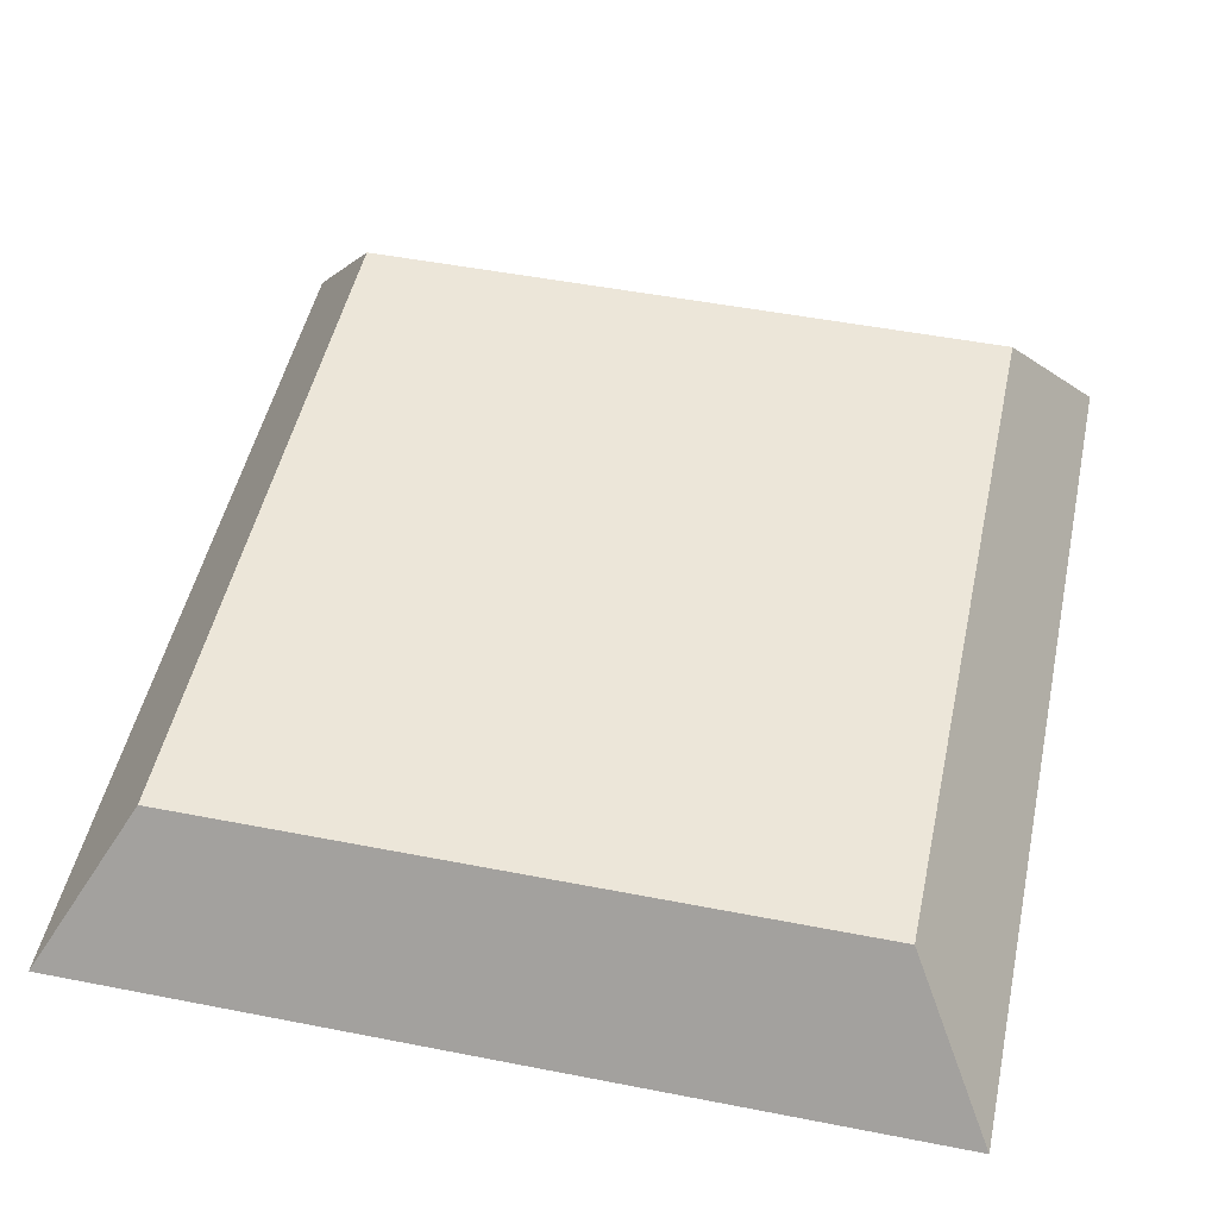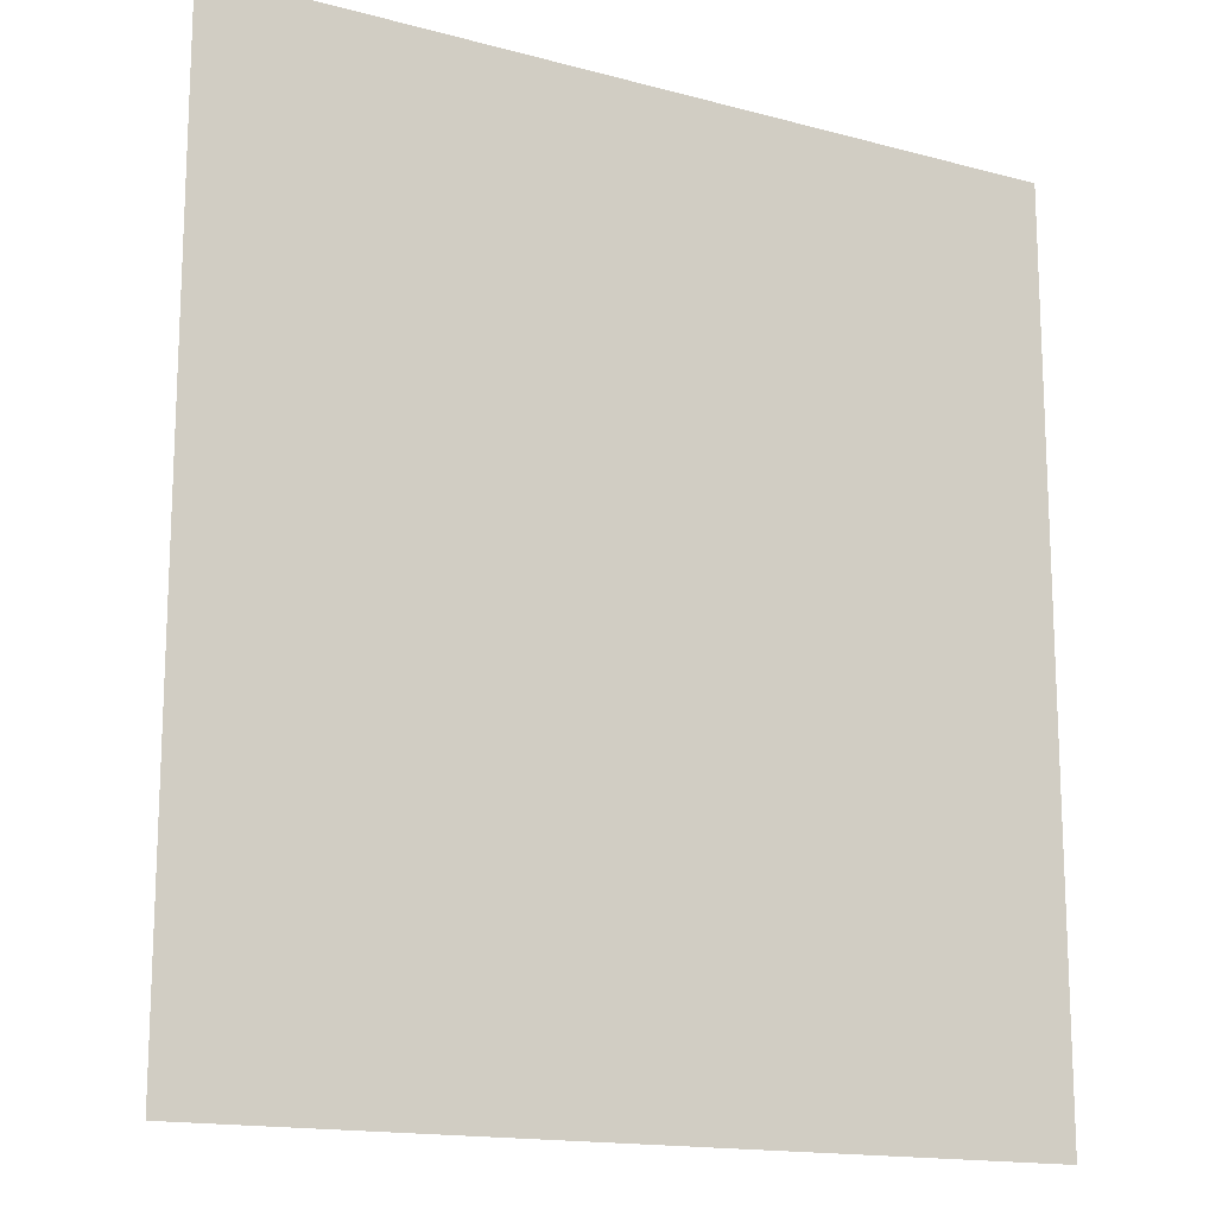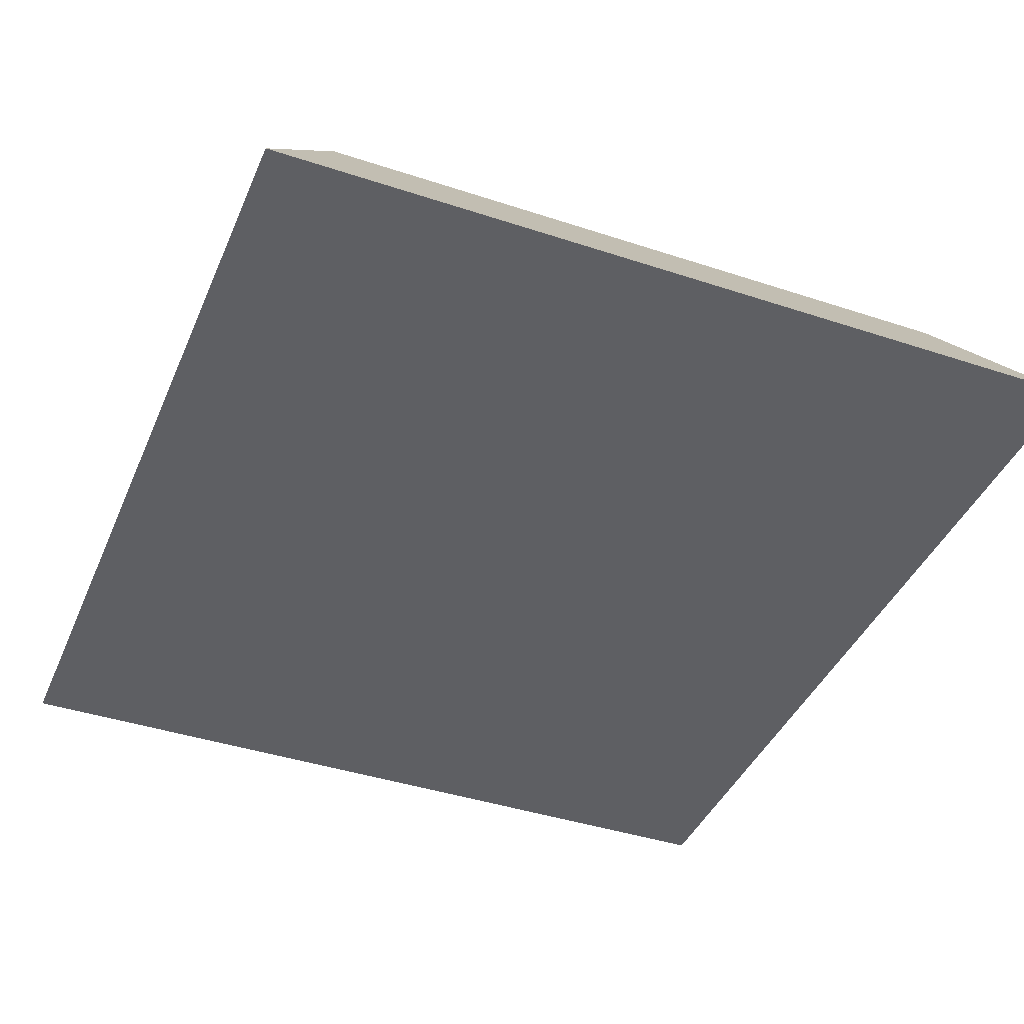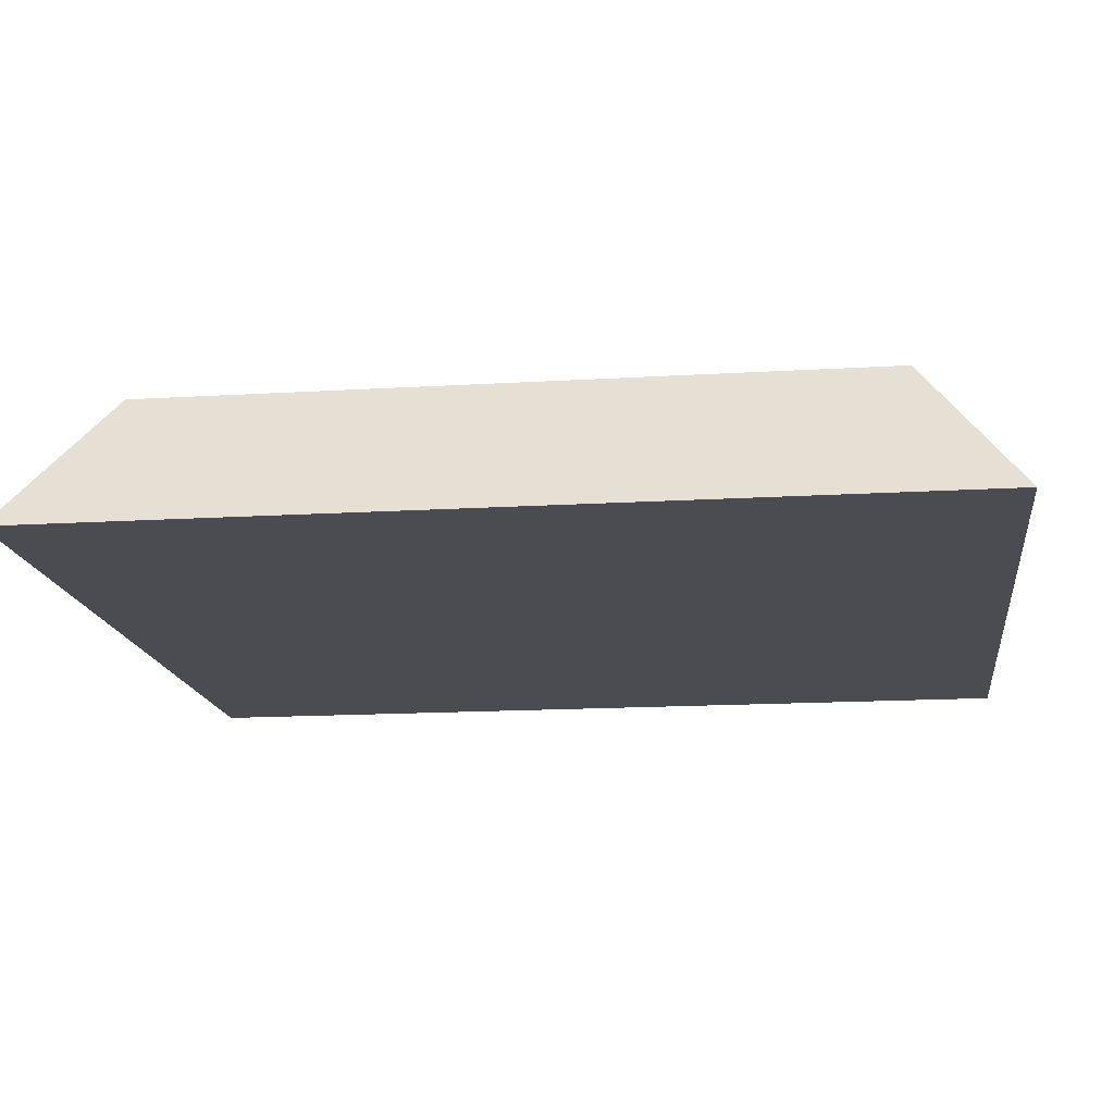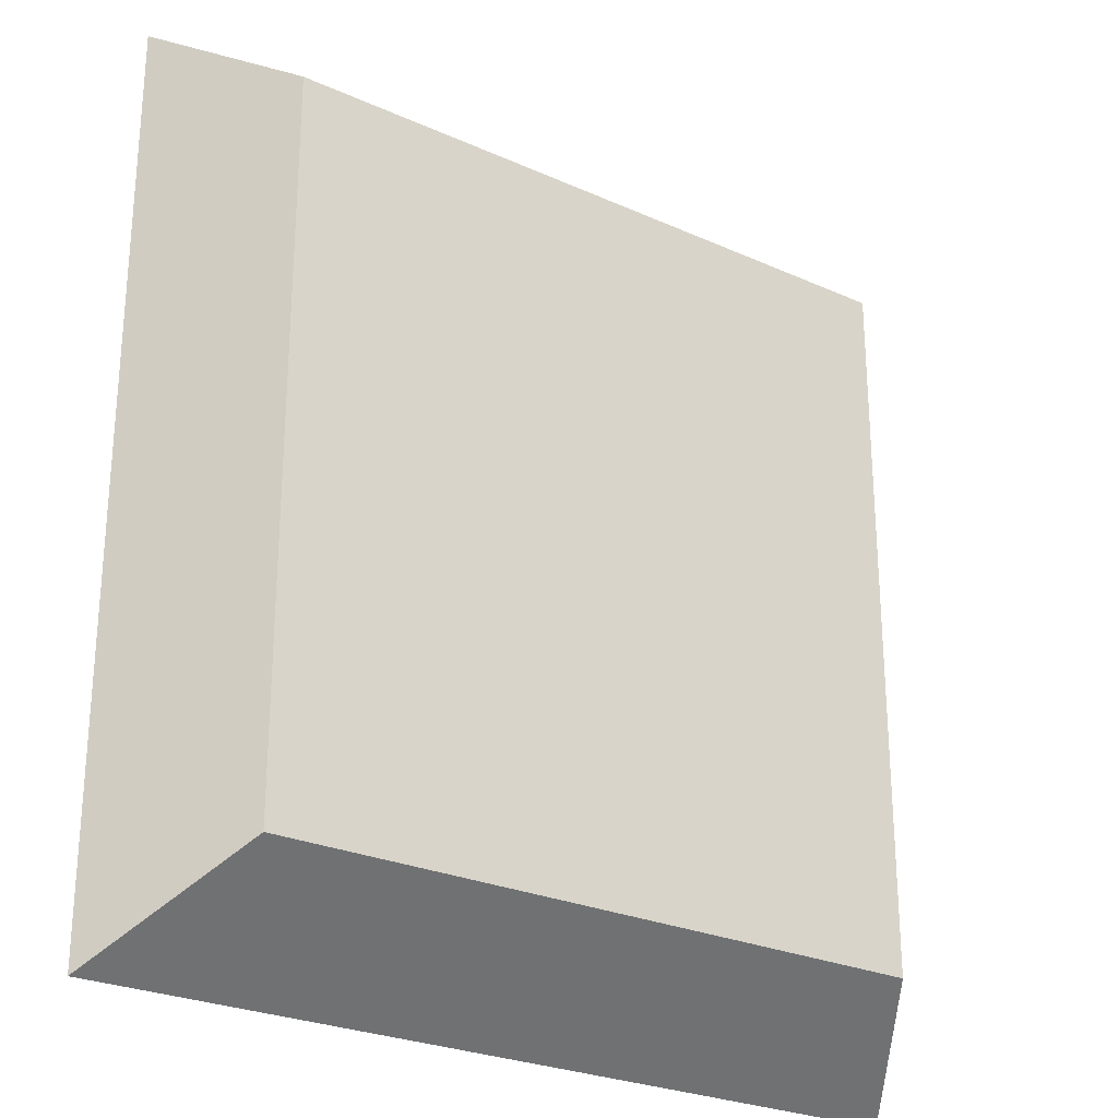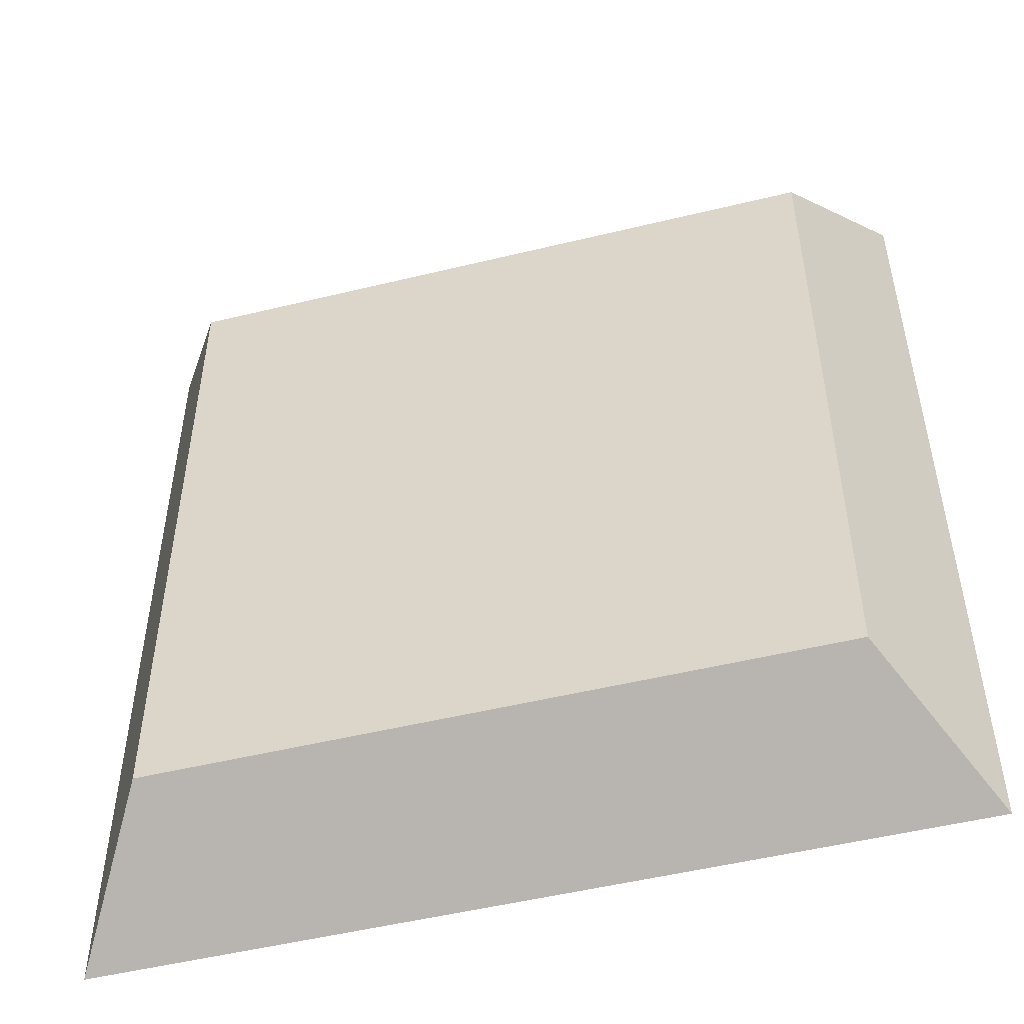
<metadata>
{"format":"obj","ext":"obj","renderer":"f3d","projection":"perspective","resolution":1024,"background":"white","views":[{"elev":49.5,"azim":12.2,"up":"+Y"},{"elev":-15.4,"azim":-29.6,"up":"+Z"},{"elev":-41.1,"azim":158.1,"up":"+Y"},{"elev":-15.5,"azim":-82.7,"up":"+Y"},{"elev":-26.1,"azim":144.6,"up":"+Z"},{"elev":-50.9,"azim":-165.1,"up":"+Z"}]}
</metadata>
<code>
o Component_1_57/Component_1/mesh6/mesh6-geometry#mesh6-geometry
v 0.04828 -0.1748 0.3552
v 0.001818 -0.1837 0.361
v 0.05373 -0.1837 0.361
v 0.007269 -0.1748 0.3552
v 0.05373 -0.1837 0.305
v 0.007269 -0.1748 0.3109
v 0.001818 -0.1837 0.305
v 0.04828 -0.1748 0.3109
f 1 2 3
f 2 1 4
f 3 2 1
f 4 1 2
f 2 5 3
f 3 5 2
f 5 1 3
f 3 1 5
f 1 6 4
f 4 6 1
f 4 7 2
f 2 7 4
f 5 2 7
f 7 2 5
f 1 5 8
f 8 5 1
f 6 1 8
f 8 1 6
f 7 4 6
f 6 4 7
f 6 5 7
f 7 5 6
f 5 6 8
f 8 6 5

</code>
